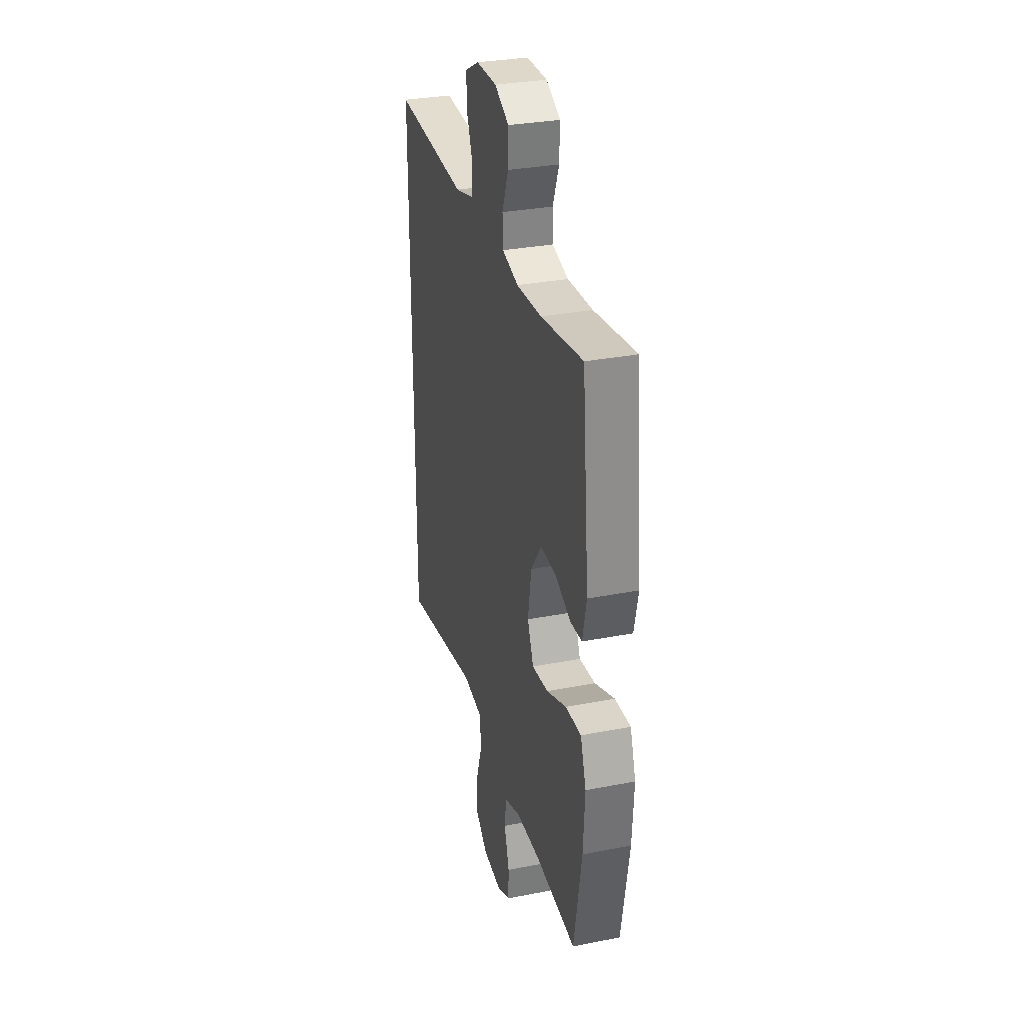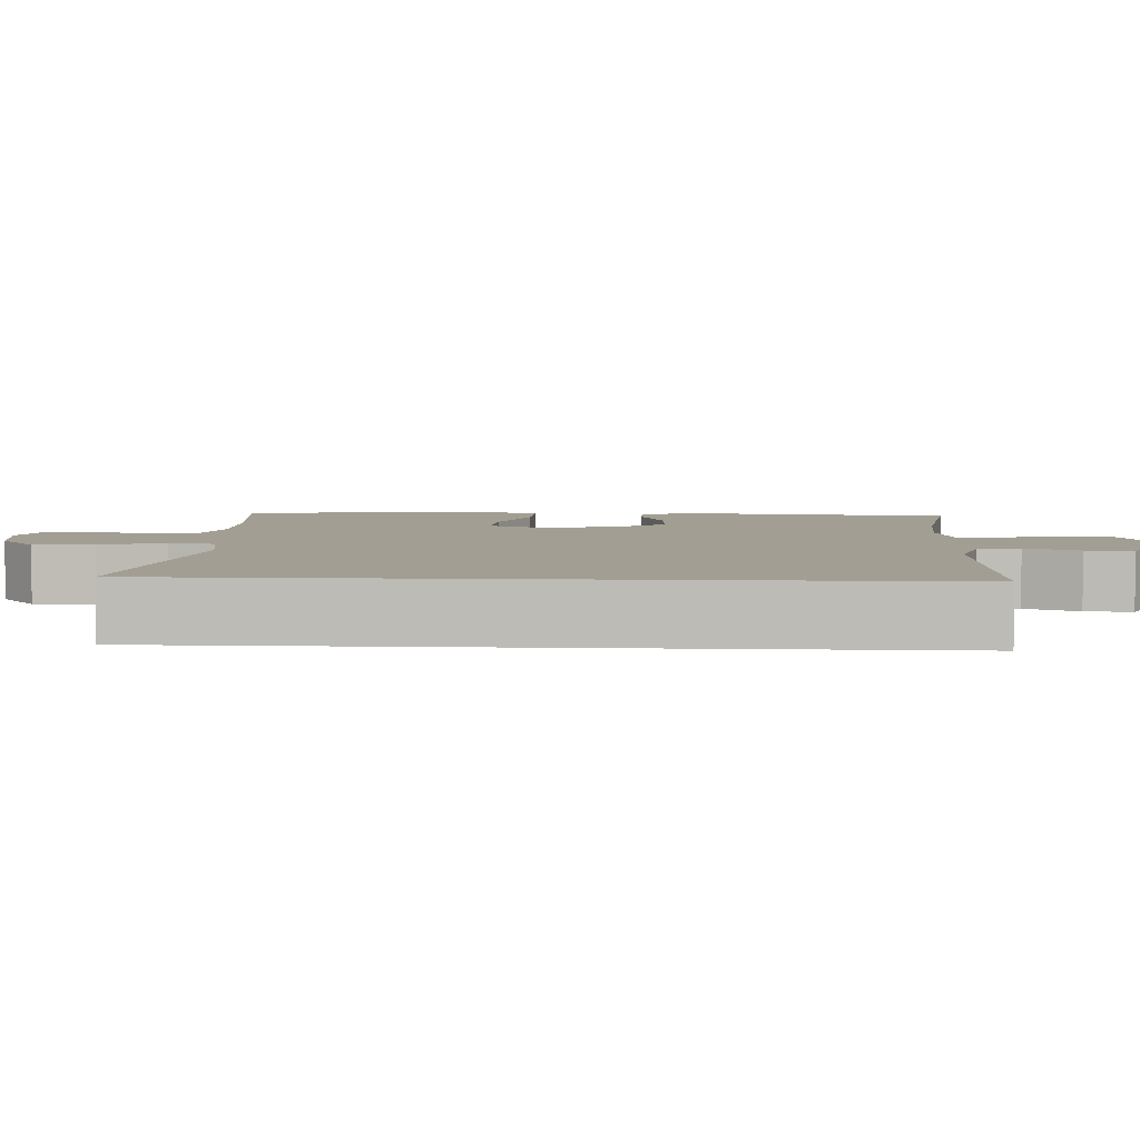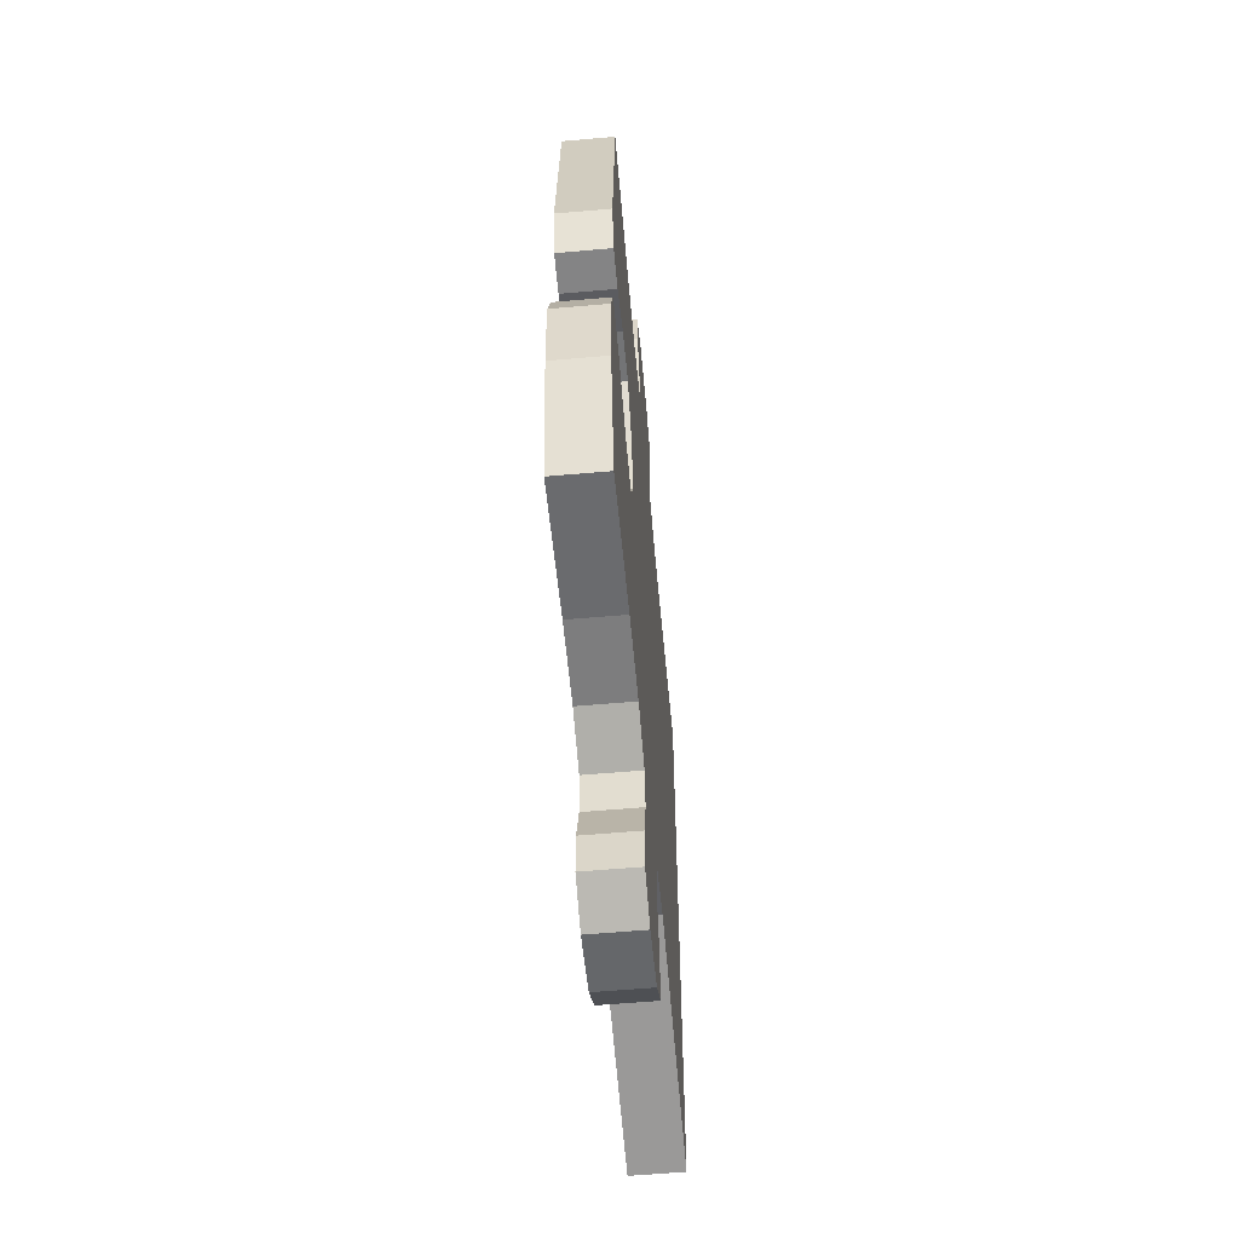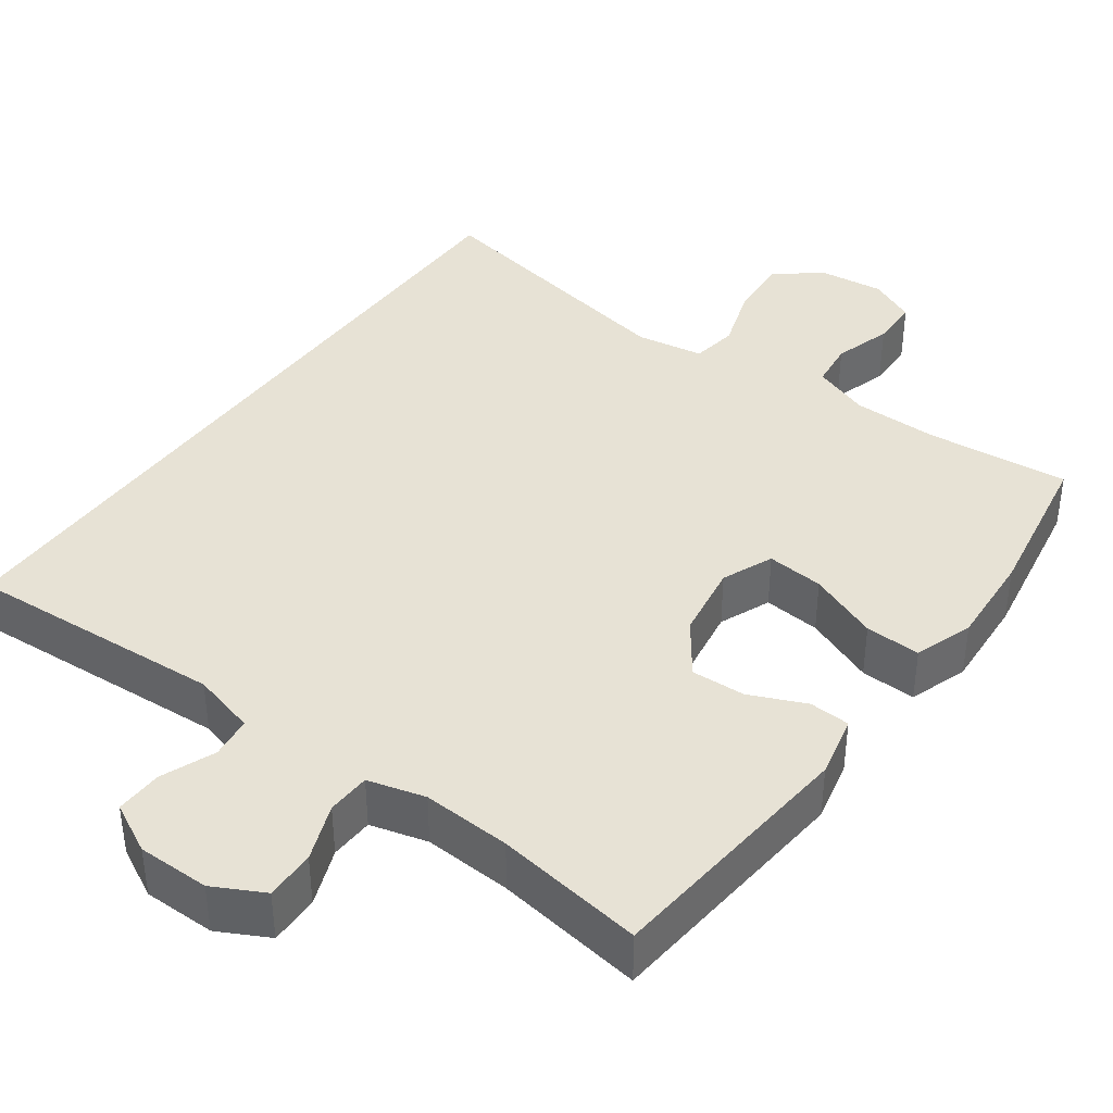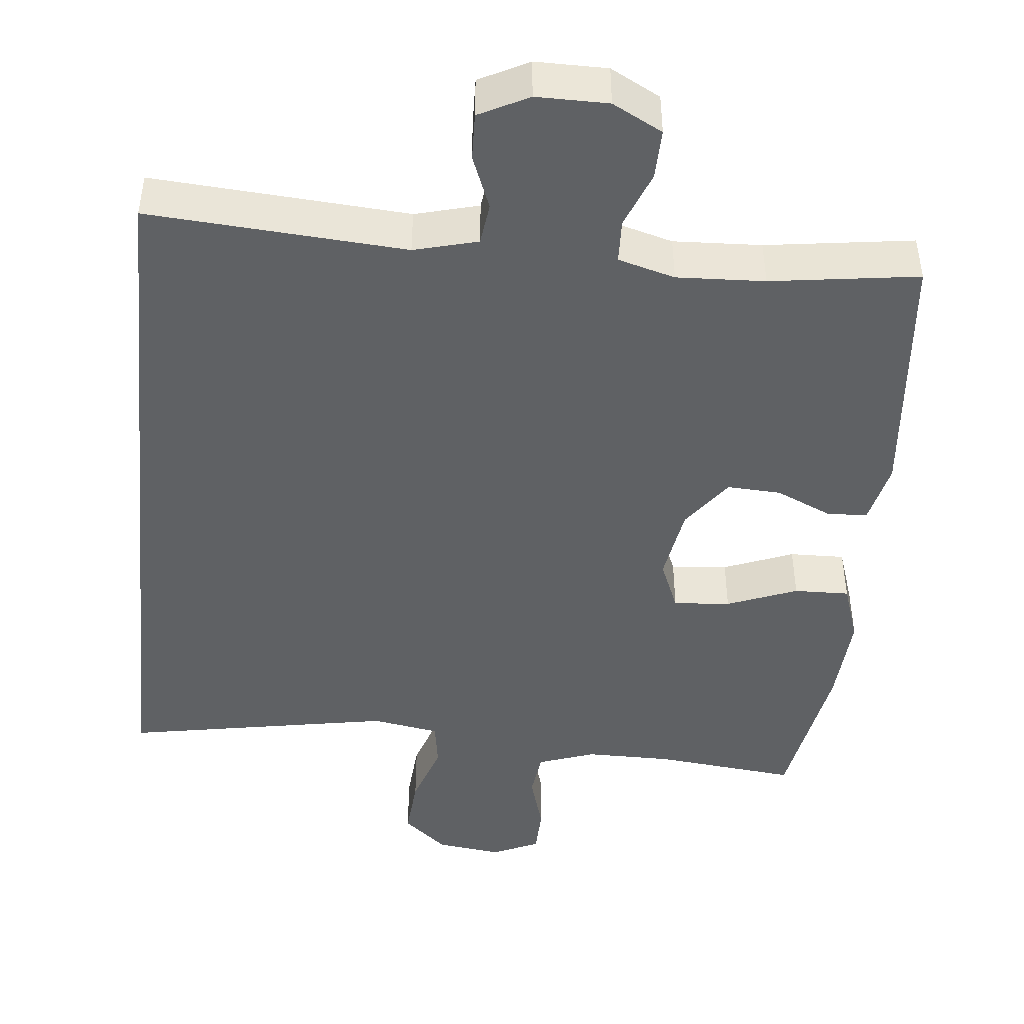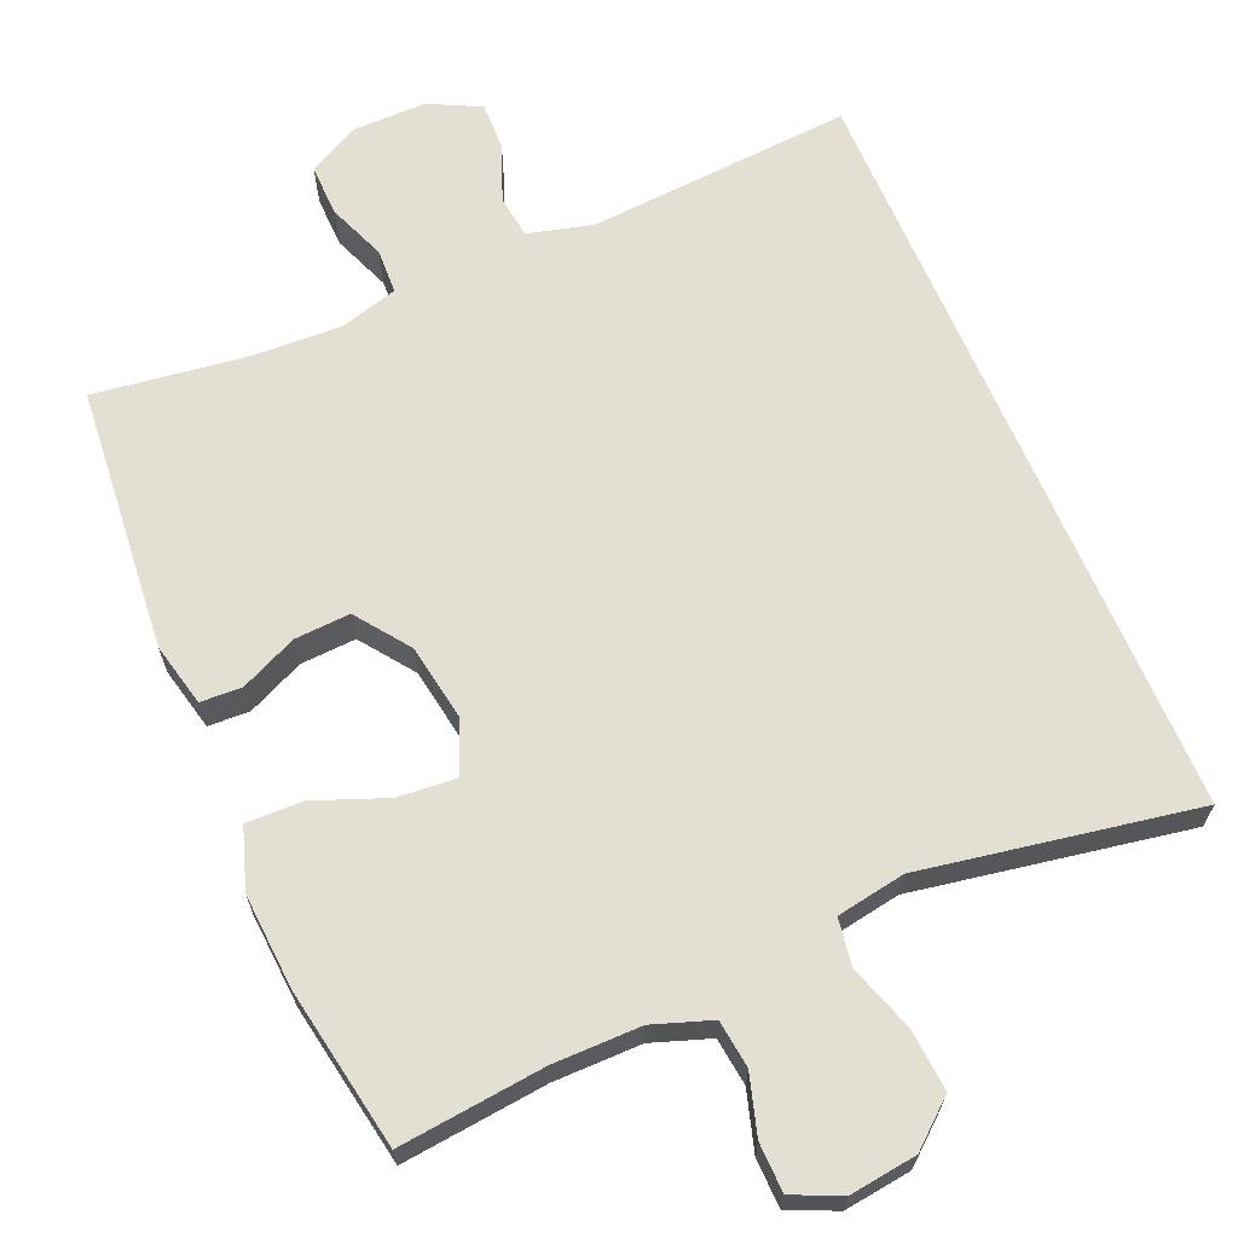
<metadata>
{"format":"obj","ext":"obj","renderer":"f3d","projection":"perspective","resolution":1024,"background":"white","views":[{"elev":30.9,"azim":74.3,"up":"+Z"},{"elev":5.2,"azim":-86.8,"up":"+Y"},{"elev":-59.1,"azim":95.2,"up":"+Z"},{"elev":40.1,"azim":36.2,"up":"+Y"},{"elev":-45.8,"azim":-5.8,"up":"+Y"},{"elev":66.4,"azim":156.7,"up":"+Y"}]}
</metadata>
<code>
o path10260
v -0.1454 0.0375 -0.439
v -0.05504 0.0375 -0.4542
v -0.04526 0.0375 -0.516
v -0.07414 0.0375 -0.6026
v -0.08026 0.0375 -0.6834
v -0.02155 0.0375 -0.7325
v 0.06664 0.0375 -0.7437
v 0.1296 0.0375 -0.7153
v 0.131 0.0375 -0.6508
v 0.1078 0.0375 -0.5733
v 0.1153 0.0375 -0.5108
v 0.1918 0.0375 -0.4841
v 0.3067 0.0375 -0.484
v 0.4977 0.0375 -0.5035
v 0.5345 0.0375 -0.2929
v 0.5424 0.0375 -0.1681
v 0.5157 0.0375 -0.08947
v 0.4414 0.0375 -0.09138
v 0.3473 0.0375 -0.1283
v 0.2712 0.0375 -0.1346
v 0.2426 0.0375 -0.0663
v 0.2591 0.0375 0.03451
v 0.3099 0.0375 0.1041
v 0.3826 0.0375 0.1004
v 0.4571 0.0375 0.06713
v 0.5116 0.0375 0.06953
v 0.5307 0.0375 0.1528
v 0.4977 0.0375 0.4984
v 0.2994 0.0375 0.4705
v 0.1811 0.0375 0.4649
v 0.1047 0.0375 0.486
v 0.1022 0.0375 0.5442
v 0.1319 0.0375 0.6202
v 0.1333 0.0375 0.687
v 0.06615 0.0375 0.7223
v -0.03034 0.0375 0.7225
v -0.09699 0.0375 0.6886
v -0.09489 0.0375 0.6254
v -0.06614 0.0375 0.5535
v -0.07309 0.0375 0.4974
v -0.1587 0.0375 0.4749
v -0.504 0.0375 0.4984
v -0.504 0.0375 -0.5035
v -0.1454 -0.0375 -0.439
v -0.05504 -0.0375 -0.4542
v -0.04526 -0.0375 -0.516
v -0.07414 -0.0375 -0.6026
v -0.08026 -0.0375 -0.6834
v -0.02155 -0.0375 -0.7325
v 0.06664 -0.0375 -0.7437
v 0.1296 -0.0375 -0.7153
v 0.131 -0.0375 -0.6508
v 0.1078 -0.0375 -0.5733
v 0.1153 -0.0375 -0.5108
v 0.1918 -0.0375 -0.4841
v 0.3067 -0.0375 -0.484
v 0.4977 -0.0375 -0.5035
v 0.5345 -0.0375 -0.2929
v 0.5424 -0.0375 -0.1681
v 0.5157 -0.0375 -0.08947
v 0.4414 -0.0375 -0.09138
v 0.3473 -0.0375 -0.1283
v 0.2712 -0.0375 -0.1346
v 0.2426 -0.0375 -0.0663
v 0.2591 -0.0375 0.03451
v 0.3099 -0.0375 0.1041
v 0.3826 -0.0375 0.1004
v 0.4571 -0.0375 0.06713
v 0.5116 -0.0375 0.06953
v 0.5307 -0.0375 0.1528
v 0.4977 -0.0375 0.4984
v 0.2994 -0.0375 0.4705
v 0.1811 -0.0375 0.4649
v 0.1047 -0.0375 0.486
v 0.1022 -0.0375 0.5442
v 0.1319 -0.0375 0.6202
v 0.1333 -0.0375 0.687
v 0.06615 -0.0375 0.7223
v -0.03034 -0.0375 0.7225
v -0.09699 -0.0375 0.6886
v -0.09489 -0.0375 0.6254
v -0.06614 -0.0375 0.5535
v -0.07309 -0.0375 0.4974
v -0.1587 -0.0375 0.4749
v -0.504 -0.0375 0.4984
v -0.504 -0.0375 -0.5035
v 0.5345 0.0375 -0.2929
v 0.5424 0.0375 -0.1681
v 0.5157 0.0375 -0.08947
v 0.5157 0.0375 -0.08947
v 0.5116 0.0375 0.06953
v 0.5116 0.0375 0.06953
v 0.5307 0.0375 0.1528
v 0.4414 0.0375 -0.09138
v 0.4977 0.0375 -0.5035
v 0.4977 0.0375 -0.5035
v 0.4571 0.0375 0.06713
v 0.4977 0.0375 0.4984
v 0.4977 0.0375 0.4984
v 0.3826 0.0375 0.1004
v 0.3473 0.0375 -0.1283
v 0.3067 0.0375 -0.484
v 0.2994 0.0375 0.4705
v 0.3099 0.0375 0.1041
v 0.2712 0.0375 -0.1346
v 0.2712 0.0375 -0.1346
v 0.2591 0.0375 0.03451
v 0.1918 0.0375 -0.4841
v 0.1811 0.0375 0.4649
v 0.2426 0.0375 -0.0663
v 0.1153 0.0375 -0.5108
v 0.1153 0.0375 -0.5108
v 0.1047 0.0375 0.486
v 0.1047 0.0375 0.486
v 0.1319 0.0375 0.6202
v 0.1333 0.0375 0.687
v 0.1333 0.0375 0.687
v 0.06615 0.0375 0.7223
v 0.1022 0.0375 0.5442
v 0.1296 0.0375 -0.7153
v 0.1296 0.0375 -0.7153
v 0.131 0.0375 -0.6508
v 0.1078 0.0375 -0.5733
v 0.06664 0.0375 -0.7437
v -0.02155 0.0375 -0.7325
v -0.03034 0.0375 0.7225
v -0.08026 0.0375 -0.6834
v -0.09699 0.0375 0.6886
v -0.09699 0.0375 0.6886
v -0.07414 0.0375 -0.6026
v -0.04526 0.0375 -0.516
v -0.05504 0.0375 -0.4542
v -0.05504 0.0375 -0.4542
v -0.1454 0.0375 -0.439
v -0.06614 0.0375 0.5535
v -0.07309 0.0375 0.4974
v -0.07309 0.0375 0.4974
v -0.09489 0.0375 0.6254
v -0.1587 0.0375 0.4749
v -0.504 0.0375 -0.5035
v -0.504 0.0375 -0.5035
v -0.504 0.0375 0.4984
v -0.504 0.0375 0.4984
v 0.5345 -0.0375 -0.2929
v 0.5424 -0.0375 -0.1681
v 0.5157 -0.0375 -0.08947
v 0.5157 -0.0375 -0.08947
v 0.5116 -0.0375 0.06953
v 0.5116 -0.0375 0.06953
v 0.5307 -0.0375 0.1528
v 0.4414 -0.0375 -0.09138
v 0.4977 -0.0375 -0.5035
v 0.4977 -0.0375 -0.5035
v 0.4571 -0.0375 0.06713
v 0.4977 -0.0375 0.4984
v 0.4977 -0.0375 0.4984
v 0.3826 -0.0375 0.1004
v 0.3473 -0.0375 -0.1283
v 0.3067 -0.0375 -0.484
v 0.2994 -0.0375 0.4705
v 0.3099 -0.0375 0.1041
v 0.2712 -0.0375 -0.1346
v 0.2712 -0.0375 -0.1346
v 0.2591 -0.0375 0.03451
v 0.1918 -0.0375 -0.4841
v 0.1811 -0.0375 0.4649
v 0.2426 -0.0375 -0.0663
v 0.1153 -0.0375 -0.5108
v 0.1153 -0.0375 -0.5108
v 0.1047 -0.0375 0.486
v 0.1047 -0.0375 0.486
v 0.1319 -0.0375 0.6202
v 0.1333 -0.0375 0.687
v 0.1333 -0.0375 0.687
v 0.06615 -0.0375 0.7223
v 0.1022 -0.0375 0.5442
v 0.1296 -0.0375 -0.7153
v 0.1296 -0.0375 -0.7153
v 0.131 -0.0375 -0.6508
v 0.1078 -0.0375 -0.5733
v 0.06664 -0.0375 -0.7437
v -0.02155 -0.0375 -0.7325
v -0.03034 -0.0375 0.7225
v -0.08026 -0.0375 -0.6834
v -0.09699 -0.0375 0.6886
v -0.09699 -0.0375 0.6886
v -0.07414 -0.0375 -0.6026
v -0.04526 -0.0375 -0.516
v -0.05504 -0.0375 -0.4542
v -0.05504 -0.0375 -0.4542
v -0.1454 -0.0375 -0.439
v -0.06614 -0.0375 0.5535
v -0.07309 -0.0375 0.4974
v -0.07309 -0.0375 0.4974
v -0.09489 -0.0375 0.6254
v -0.1587 -0.0375 0.4749
v -0.504 -0.0375 -0.5035
v -0.504 -0.0375 -0.5035
v -0.504 -0.0375 0.4984
v -0.504 -0.0375 0.4984
f 160 150 155
f 180 182 179
f 162 159 158
f 173 175 172
f 170 193 164
f 172 192 176
f 150 154 148
f 183 192 175
f 189 167 191
f 168 165 189
f 151 145 146
f 175 192 172
f 161 157 160
f 160 157 150
f 184 182 187
f 166 164 161
f 176 193 170
f 196 191 167
f 177 179 181
f 182 180 187
f 145 158 144
f 185 195 183
f 193 196 164
f 158 145 151
f 144 158 159
f 181 179 182
f 144 159 152
f 188 168 189
f 192 193 176
f 168 188 180
f 170 164 166
f 199 191 196
f 167 189 162
f 159 162 165
f 197 191 199
f 187 180 188
f 189 165 162
f 166 161 160
f 192 183 195
f 164 196 167
f 150 157 154
f 15 16 59 58
f 16 90 147 59
f 92 27 70 149
f 17 18 61 60
f 96 15 58 153
f 25 26 69 68
f 27 99 156 70
f 24 25 68 67
f 18 19 62 61
f 13 14 57 56
f 28 29 72 71
f 23 24 67 66
f 19 106 163 62
f 22 23 66 65
f 12 13 56 55
f 29 30 73 72
f 20 21 64 63
f 21 22 65 64
f 112 12 55 169
f 30 114 171 73
f 33 117 174 76
f 34 35 78 77
f 32 33 76 75
f 121 9 52 178
f 9 10 53 52
f 7 8 51 50
f 10 11 54 53
f 31 32 75 74
f 6 7 50 49
f 35 36 79 78
f 5 6 49 48
f 36 129 186 79
f 4 5 48 47
f 3 4 47 46
f 133 3 46 190
f 1 2 45 44
f 39 137 194 82
f 38 39 82 81
f 37 38 81 80
f 40 41 84 83
f 141 1 44 198
f 143 43 86 200
f 41 42 85 84
f 103 98 93
f 123 122 125
f 105 101 102
f 116 115 118
f 113 107 136
f 115 119 135
f 93 91 97
f 126 118 135
f 132 134 110
f 111 132 108
f 94 89 88
f 118 115 135
f 104 103 100
f 103 93 100
f 127 130 125
f 109 104 107
f 119 113 136
f 139 110 134
f 120 124 122
f 125 130 123
f 88 87 101
f 128 126 138
f 136 107 139
f 101 94 88
f 87 102 101
f 124 125 122
f 87 95 102
f 131 132 111
f 135 119 136
f 111 123 131
f 113 109 107
f 142 139 134
f 110 105 132
f 102 108 105
f 140 142 134
f 130 131 123
f 132 105 108
f 109 103 104
f 135 138 126
f 107 110 139
f 93 97 100

</code>
